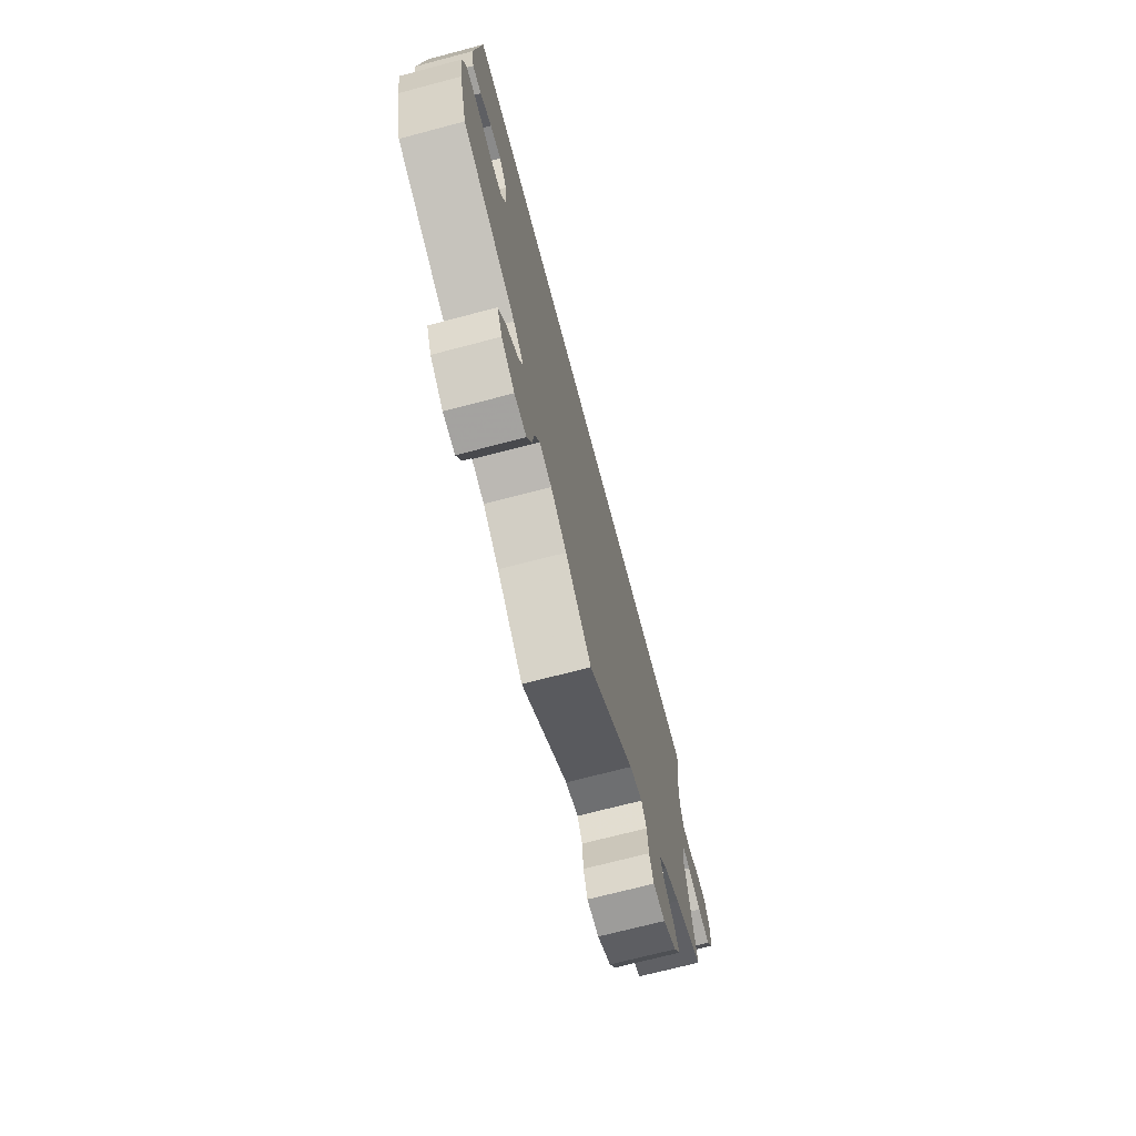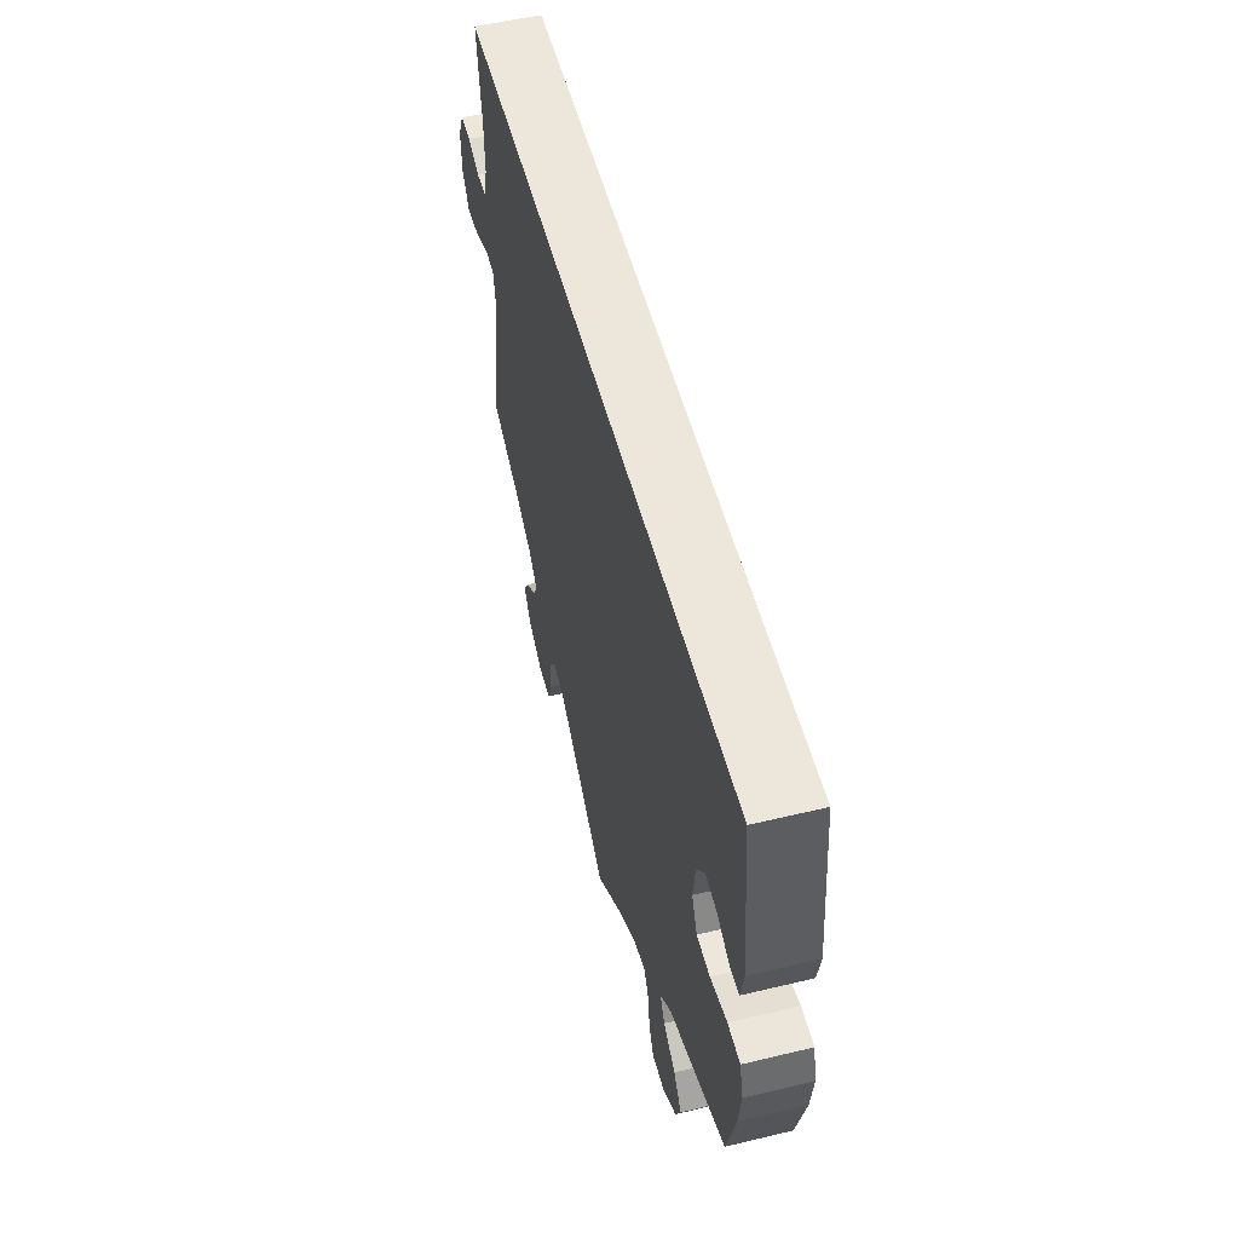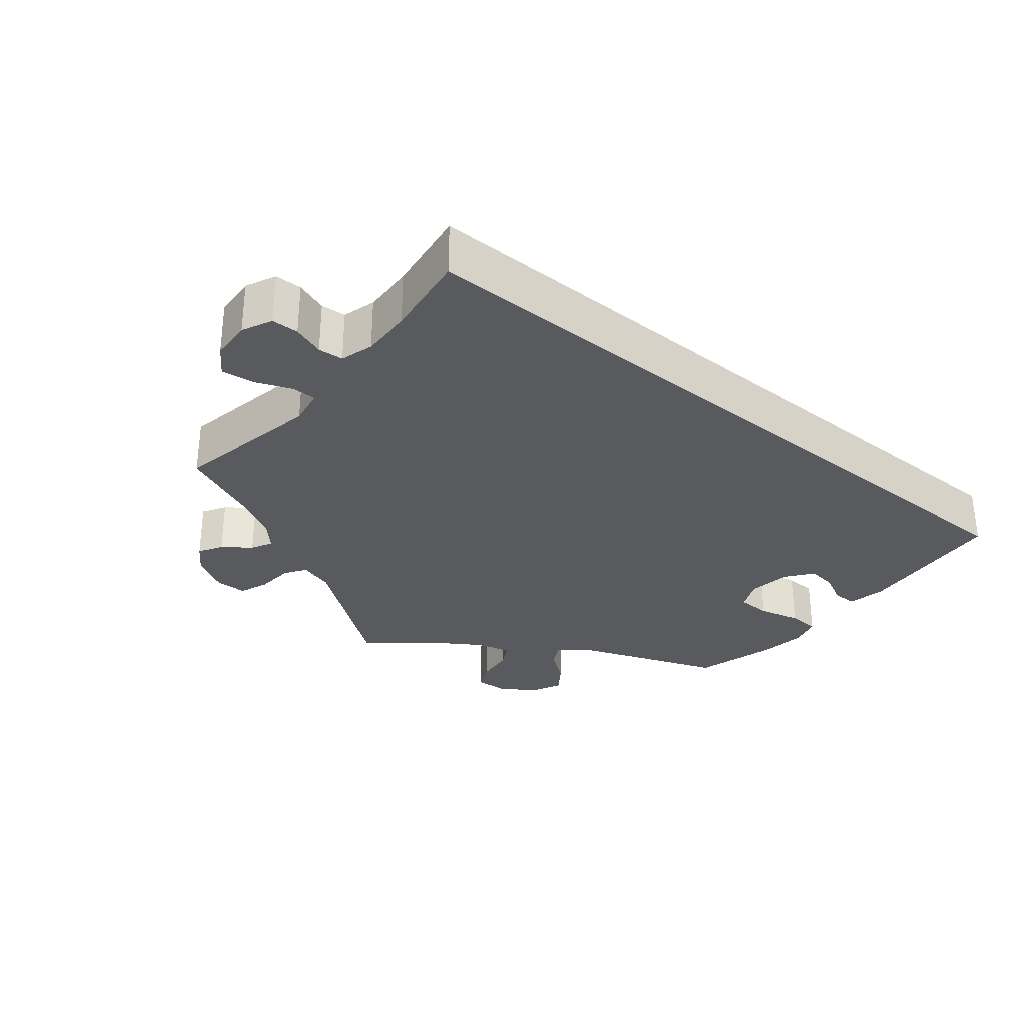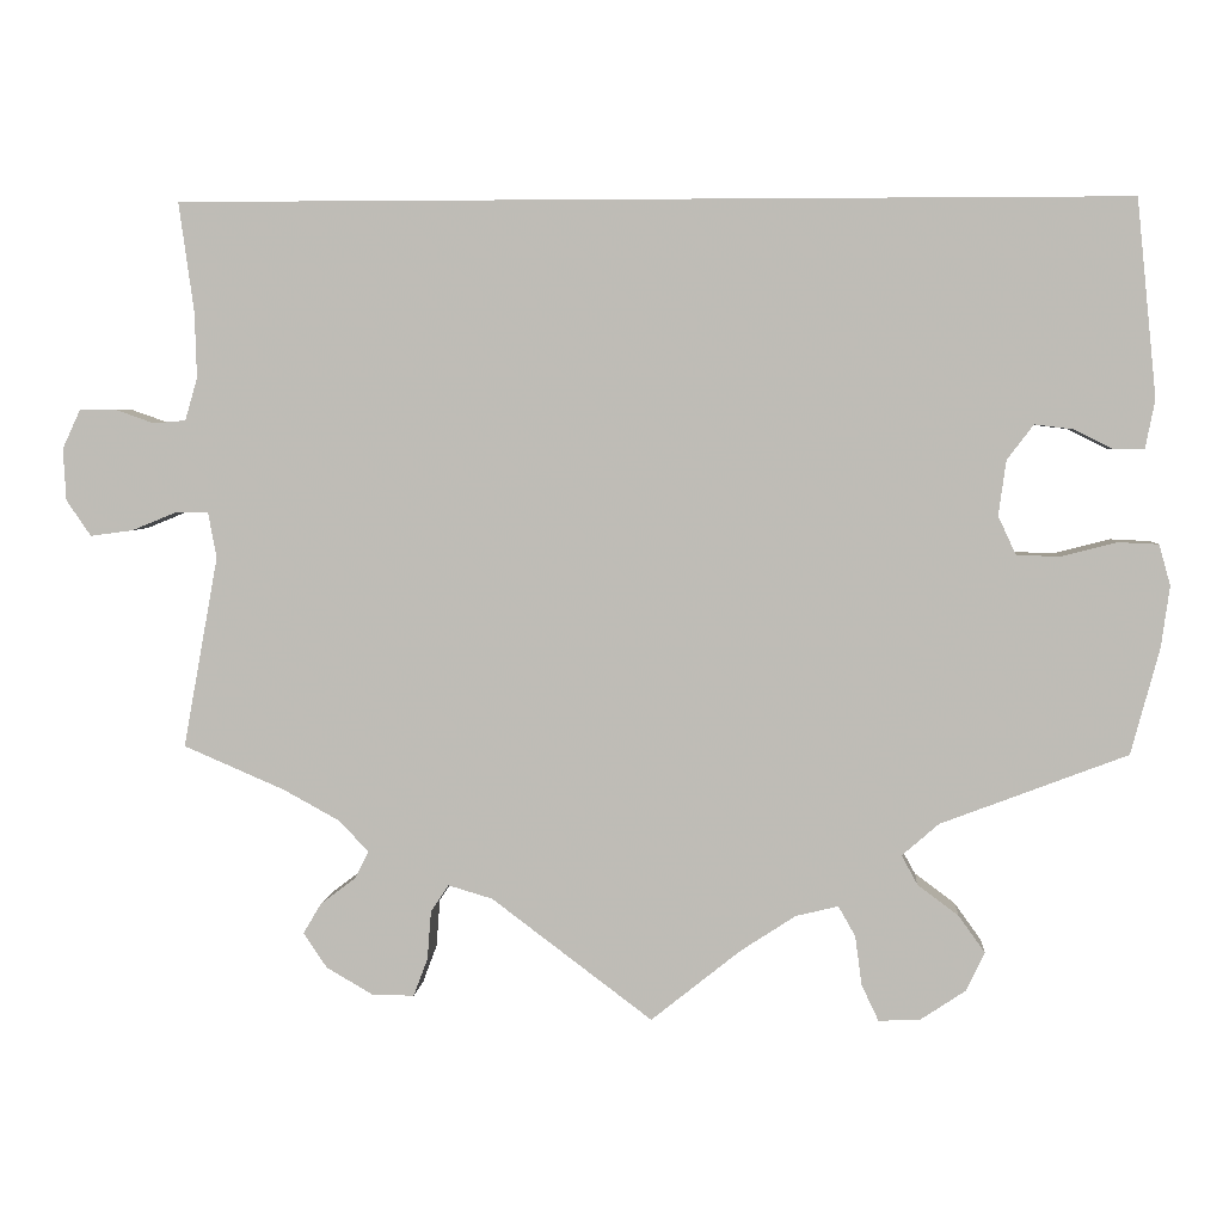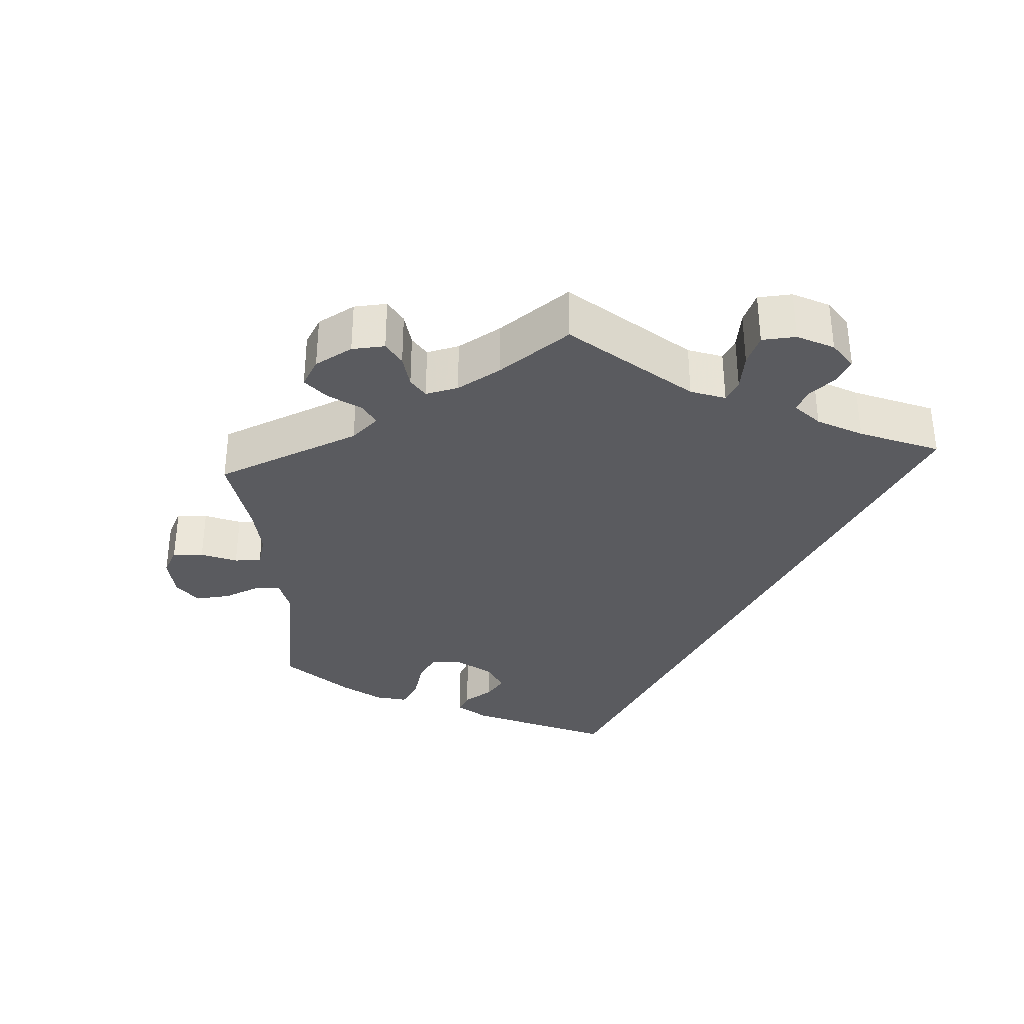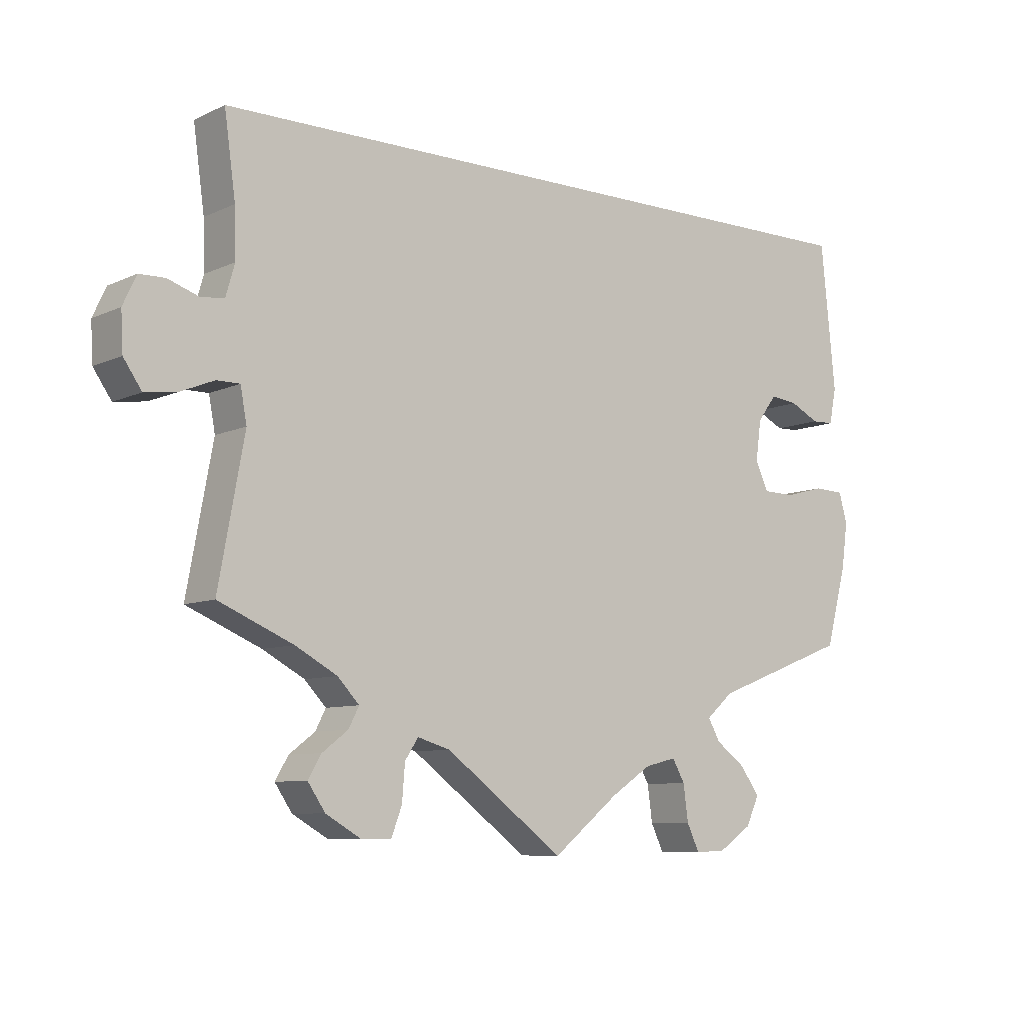
<metadata>
{"format":"obj","ext":"obj","renderer":"f3d","projection":"perspective","resolution":1024,"background":"white","views":[{"elev":-70.3,"azim":104.8,"up":"+Z"},{"elev":52.8,"azim":75.5,"up":"+Z"},{"elev":-30.8,"azim":-39.5,"up":"+Y"},{"elev":4.2,"azim":4.2,"up":"+Z"},{"elev":-32.8,"azim":-116.4,"up":"+Y"},{"elev":-8.2,"azim":-38.7,"up":"+Z"}]}
</metadata>
<code>
v 0.5 0.07 0.289
v 0.521 0.07 0.081
v 0.511 0.07 0.03
v 0.479 0.07 0.029
v 0.437 0.07 0.05
v 0.397 0.07 0.055
v 0.369 0.07 0.018
v 0.361 0.07 -0.04
v 0.38 0.07 -0.081
v 0.426 0.07 -0.082
v 0.484 0.07 -0.067
v 0.527 0.07 -0.069
v 0.539 0.07 -0.112
v 0.53 0.07 -0.177
v 0.5 0.07 -0.289
v 0.303 0.07 -0.364
v 0.264 0.07 -0.398
v 0.281 0.07 -0.429
v 0.324 0.07 -0.461
v 0.352 0.07 -0.5
v 0.333 0.07 -0.541
v 0.285 0.07 -0.573
v 0.241 0.07 -0.575
v 0.223 0.07 -0.537
v 0.216 0.07 -0.485
v 0.198 0.07 -0.453
v 0.153 0.07 -0.464
v 0.095 0.07 -0.502
v 0 0.07 -0.578
v -0.17 0.07 -0.45
v -0.217 0.07 -0.436
v -0.236 0.07 -0.465
v -0.24 0.07 -0.516
v -0.255 0.07 -0.556
v -0.299 0.07 -0.556
v -0.349 0.07 -0.527
v -0.374 0.07 -0.49
v -0.355 0.07 -0.458
v -0.318 0.07 -0.43
v -0.303 0.07 -0.401
v -0.334 0.07 -0.368
v -0.394 0.07 -0.335
v -0.501 0.07 -0.289
v -0.464 0.07 -0.087
v -0.473 0.07 -0.038
v -0.506 0.07 -0.038
v -0.555 0.07 -0.058
v -0.6 0.07 -0.064
v -0.626 0.07 -0.026
v -0.629 0.07 0.029
v -0.61 0.07 0.07
v -0.573 0.07 0.071
v -0.53 0.07 0.056
v -0.496 0.07 0.059
v -0.483 0.07 0.104
v -0.485 0.07 0.173
v -0.501 0.07 0.289
v 0.5 0 0.289
v 0.521 0 0.081
v 0.511 0 0.03
v 0.479 0 0.029
v 0.437 0 0.05
v 0.397 0 0.055
v 0.369 0 0.018
v 0.361 0 -0.04
v 0.38 0 -0.081
v 0.426 0 -0.082
v 0.484 0 -0.067
v 0.527 0 -0.069
v 0.539 0 -0.112
v 0.53 0 -0.177
v 0.5 0 -0.289
v 0.303 0 -0.364
v 0.264 0 -0.398
v 0.281 0 -0.429
v 0.324 0 -0.461
v 0.352 0 -0.5
v 0.333 0 -0.541
v 0.285 0 -0.573
v 0.241 0 -0.575
v 0.223 0 -0.537
v 0.216 0 -0.485
v 0.198 0 -0.453
v 0.153 0 -0.464
v 0.095 0 -0.502
v 0 0 -0.578
v -0.17 0 -0.45
v -0.217 0 -0.436
v -0.236 0 -0.465
v -0.24 0 -0.516
v -0.255 0 -0.556
v -0.299 0 -0.556
v -0.349 0 -0.527
v -0.374 0 -0.49
v -0.355 0 -0.458
v -0.318 0 -0.43
v -0.303 0 -0.401
v -0.334 0 -0.368
v -0.394 0 -0.335
v -0.501 0 -0.289
v -0.464 0 -0.087
v -0.473 0 -0.038
v -0.506 0 -0.038
v -0.555 0 -0.058
v -0.6 0 -0.064
v -0.626 0 -0.026
v -0.629 0 0.029
v -0.61 0 0.07
v -0.573 0 0.071
v -0.53 0 0.056
v -0.496 0 0.059
v -0.483 0 0.104
v -0.485 0 0.173
v -0.501 0 0.289
f 56 57 1 2
f 55 56 2
f 54 55 2
f 53 54 2
f 50 51 52 53
f 46 47 48 49
f 45 46 49 50
f 42 43 44
f 41 42 44 45
f 40 41 45
f 36 37 38 39
f 36 39 40
f 35 36 40
f 32 33 34 35
f 31 32 35 40
f 30 31 40 45
f 28 29 30 45
f 22 23 24 25
f 22 25 26
f 21 22 26
f 18 19 20 21
f 17 18 21 26
f 16 17 26 27
f 14 15 16
f 10 11 12 13
f 9 10 13 14
f 2 3 4 5
f 2 5 6
f 45 50 53 2
f 9 14 16 27
f 8 9 27 28
f 7 8 28 45
f 45 2 6
f 6 7 45
f 59 58 114 113
f 59 113 112
f 59 112 111
f 59 111 110
f 110 109 108 107
f 106 105 104 103
f 107 106 103 102
f 101 100 99
f 102 101 99 98
f 102 98 97
f 96 95 94 93
f 97 96 93
f 97 93 92
f 92 91 90 89
f 97 92 89 88
f 102 97 88 87
f 102 87 86 85
f 82 81 80 79
f 83 82 79
f 83 79 78
f 78 77 76 75
f 83 78 75 74
f 84 83 74 73
f 73 72 71
f 70 69 68 67
f 71 70 67 66
f 62 61 60 59
f 63 62 59
f 59 110 107 102
f 84 73 71 66
f 85 84 66 65
f 102 85 65 64
f 63 59 102
f 102 64 63
f 1 58 59 2
f 2 59 60 3
f 3 60 61 4
f 4 61 62 5
f 5 62 63 6
f 6 63 64 7
f 7 64 65 8
f 8 65 66 9
f 9 66 67 10
f 10 67 68 11
f 11 68 69 12
f 12 69 70 13
f 13 70 71 14
f 14 71 72 15
f 15 72 73 16
f 16 73 74 17
f 17 74 75 18
f 18 75 76 19
f 19 76 77 20
f 20 77 78 21
f 21 78 79 22
f 22 79 80 23
f 23 80 81 24
f 24 81 82 25
f 25 82 83 26
f 26 83 84 27
f 27 84 85 28
f 28 85 86 29
f 29 86 87 30
f 30 87 88 31
f 31 88 89 32
f 32 89 90 33
f 33 90 91 34
f 34 91 92 35
f 35 92 93 36
f 36 93 94 37
f 37 94 95 38
f 38 95 96 39
f 39 96 97 40
f 40 97 98 41
f 41 98 99 42
f 42 99 100 43
f 43 100 101 44
f 44 101 102 45
f 45 102 103 46
f 46 103 104 47
f 47 104 105 48
f 48 105 106 49
f 49 106 107 50
f 50 107 108 51
f 51 108 109 52
f 52 109 110 53
f 53 110 111 54
f 54 111 112 55
f 55 112 113 56
f 56 113 114 57
f 57 114 58 1

</code>
